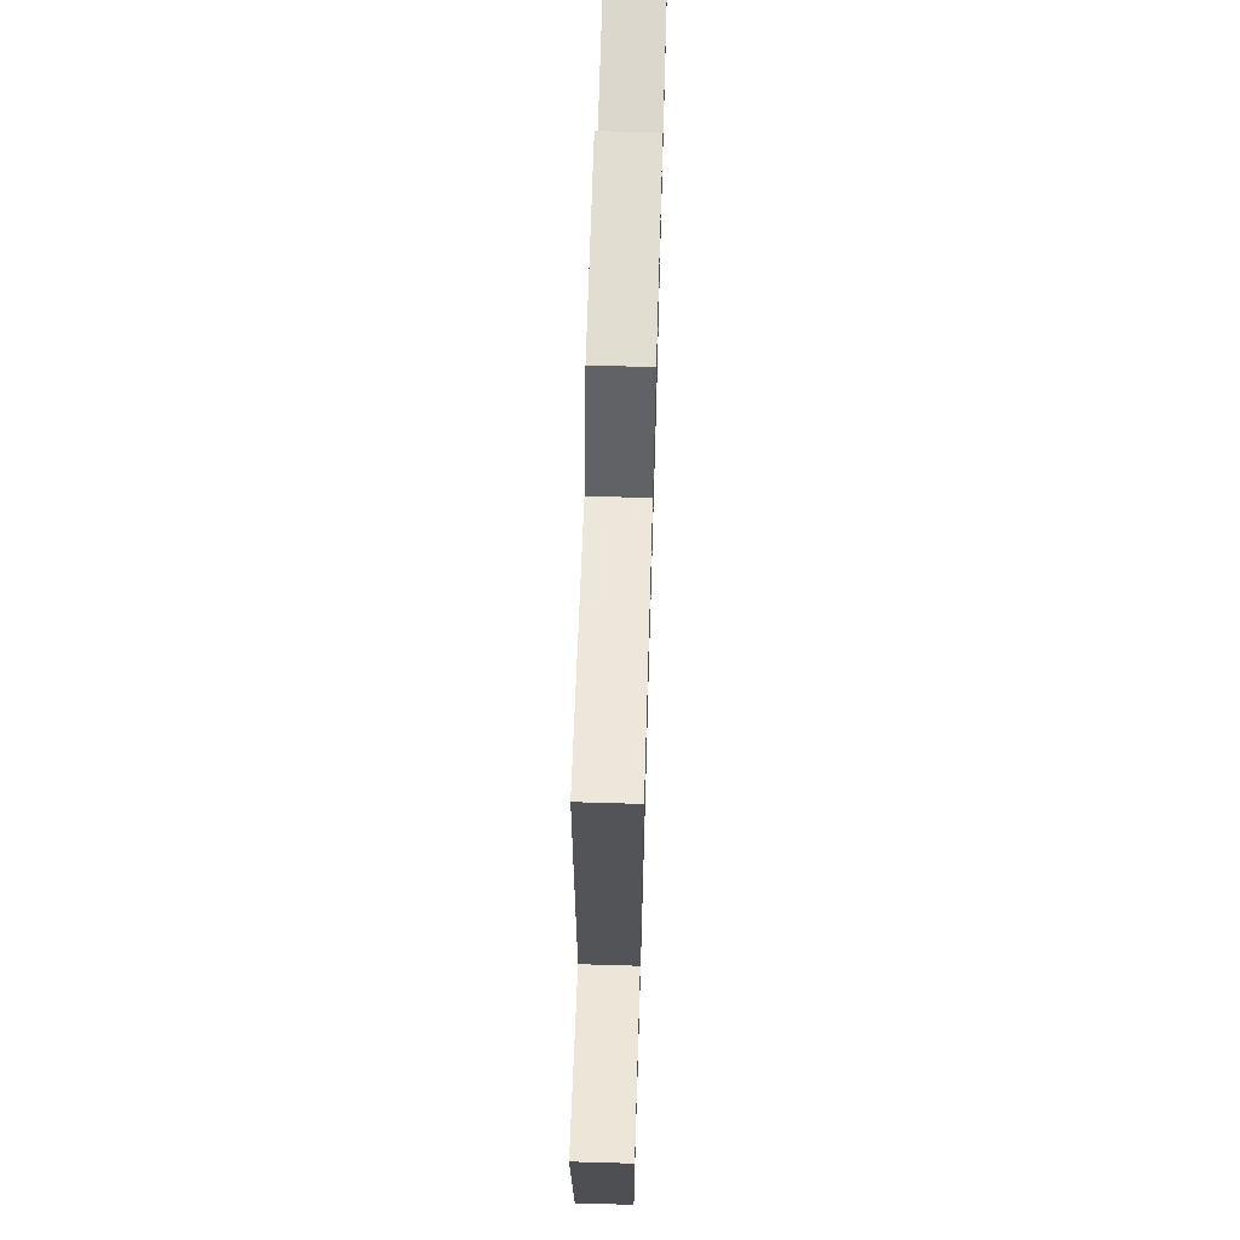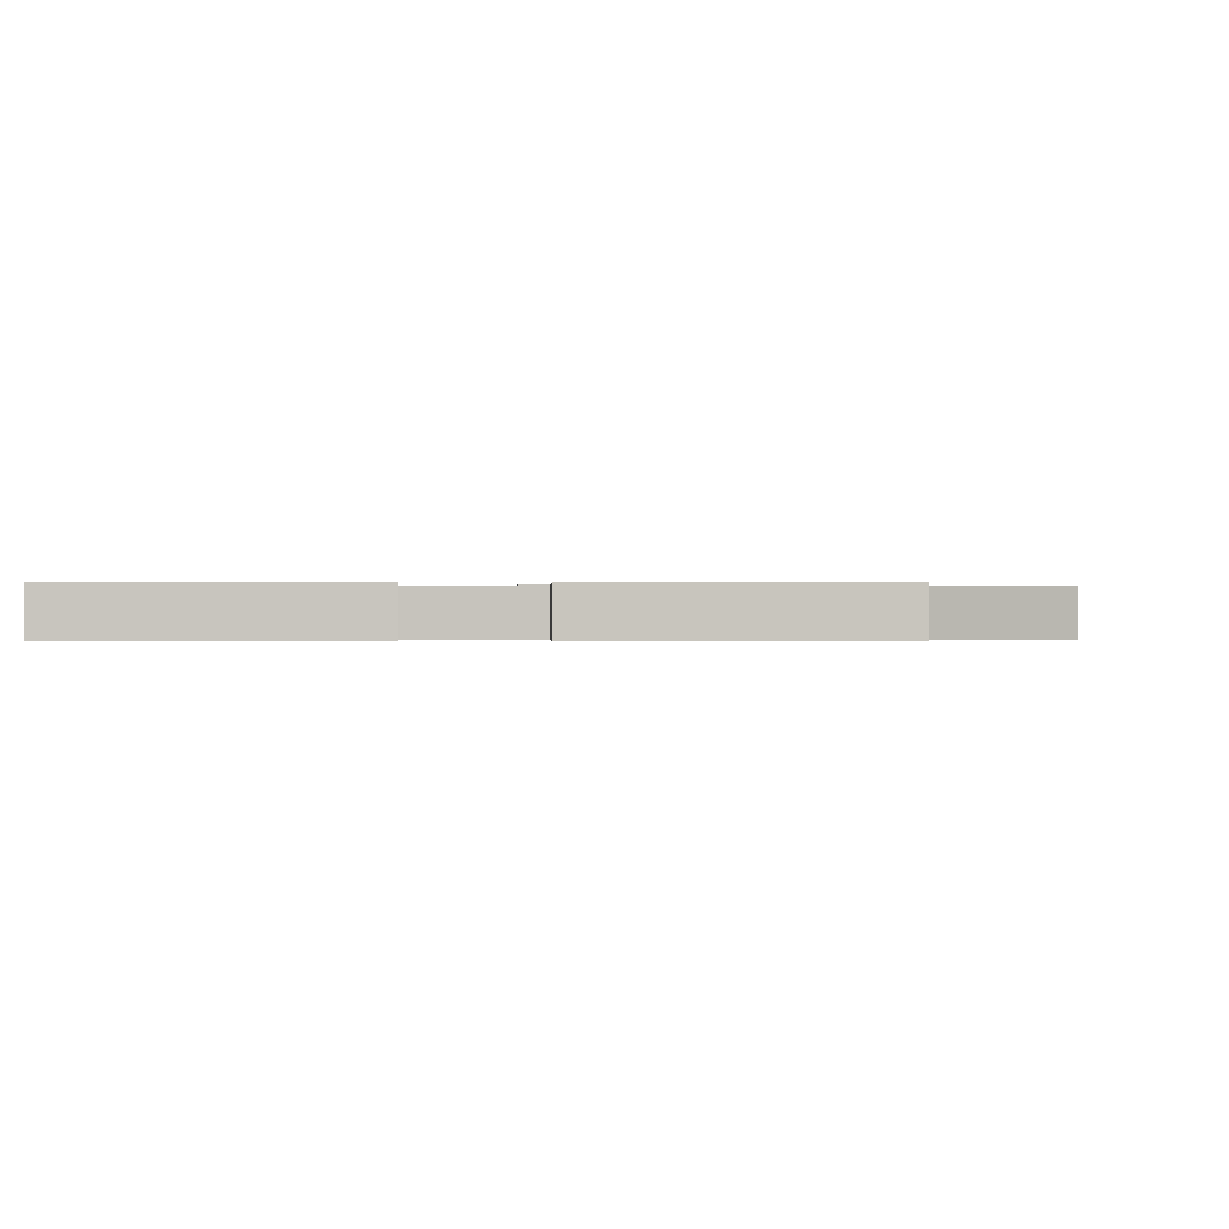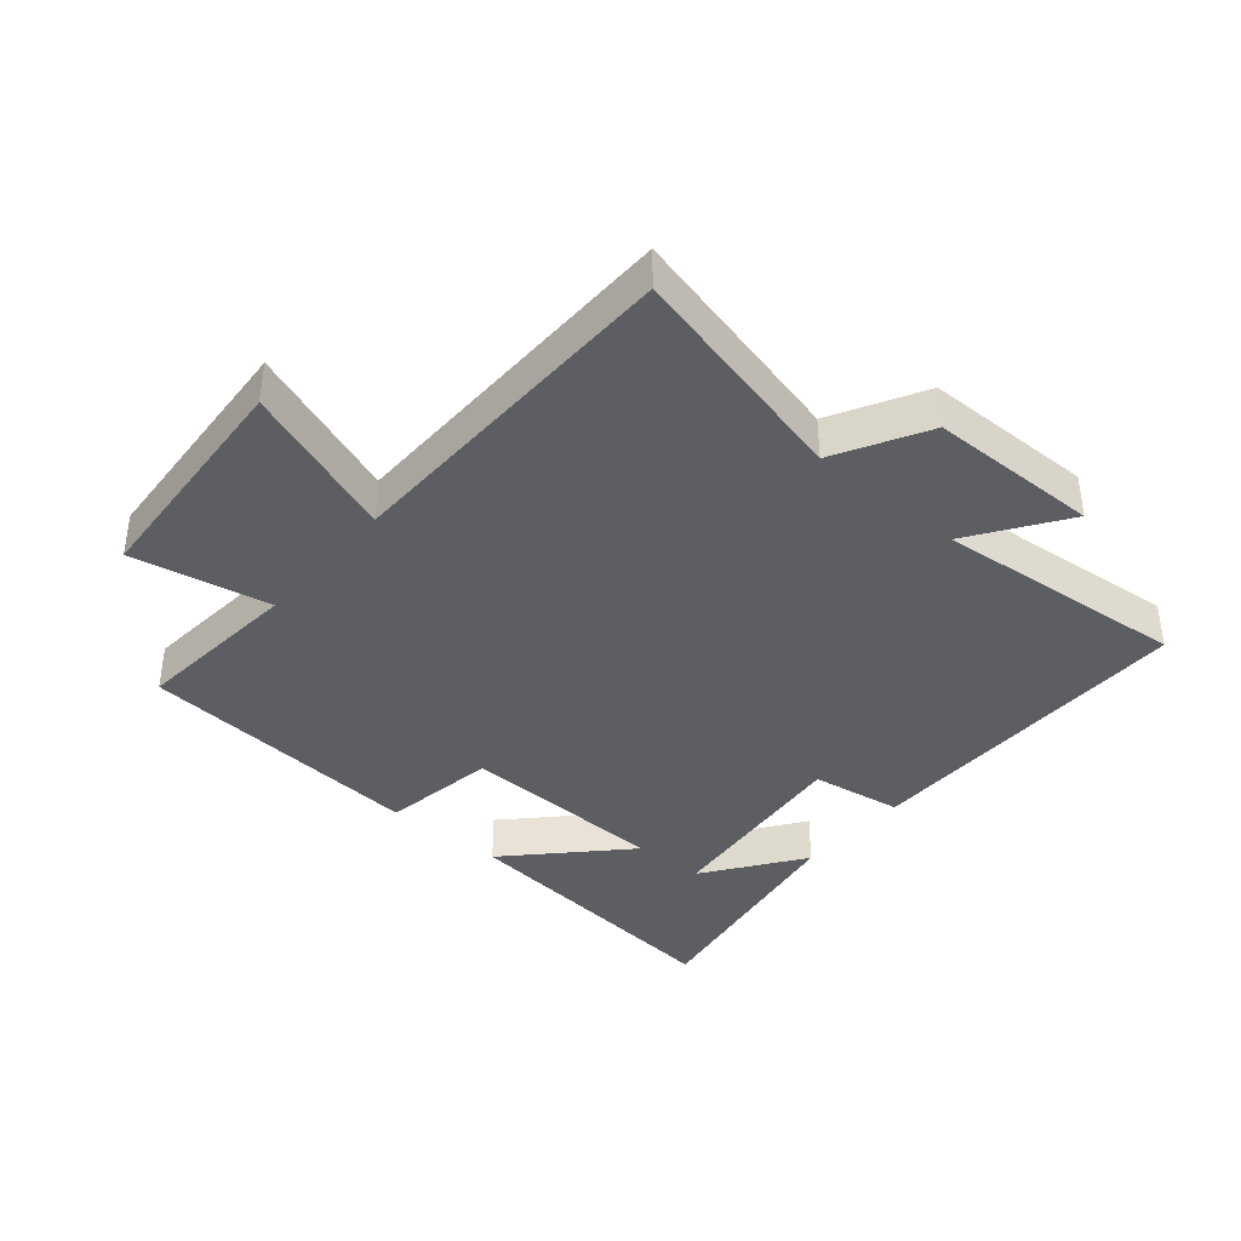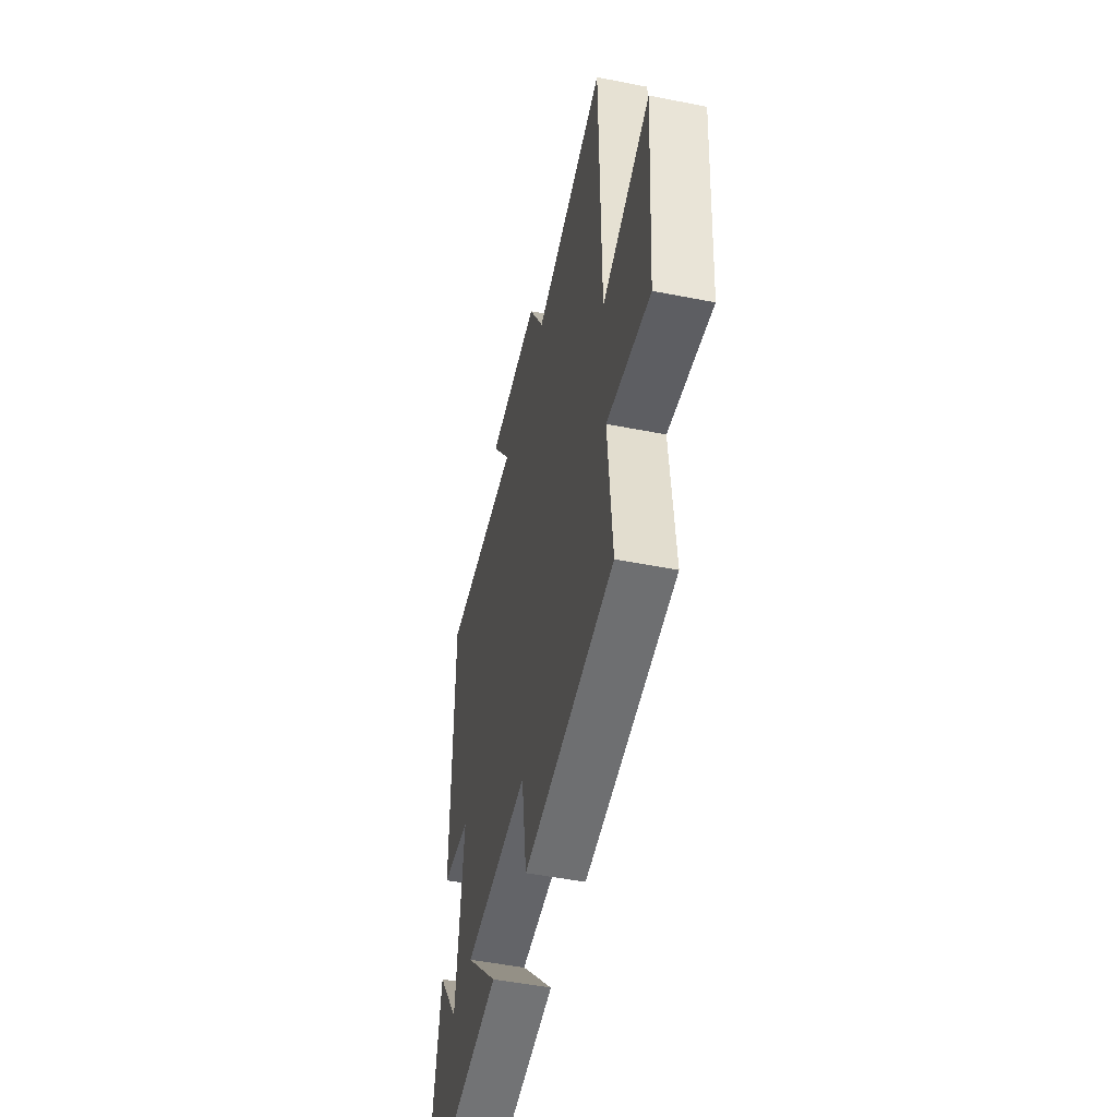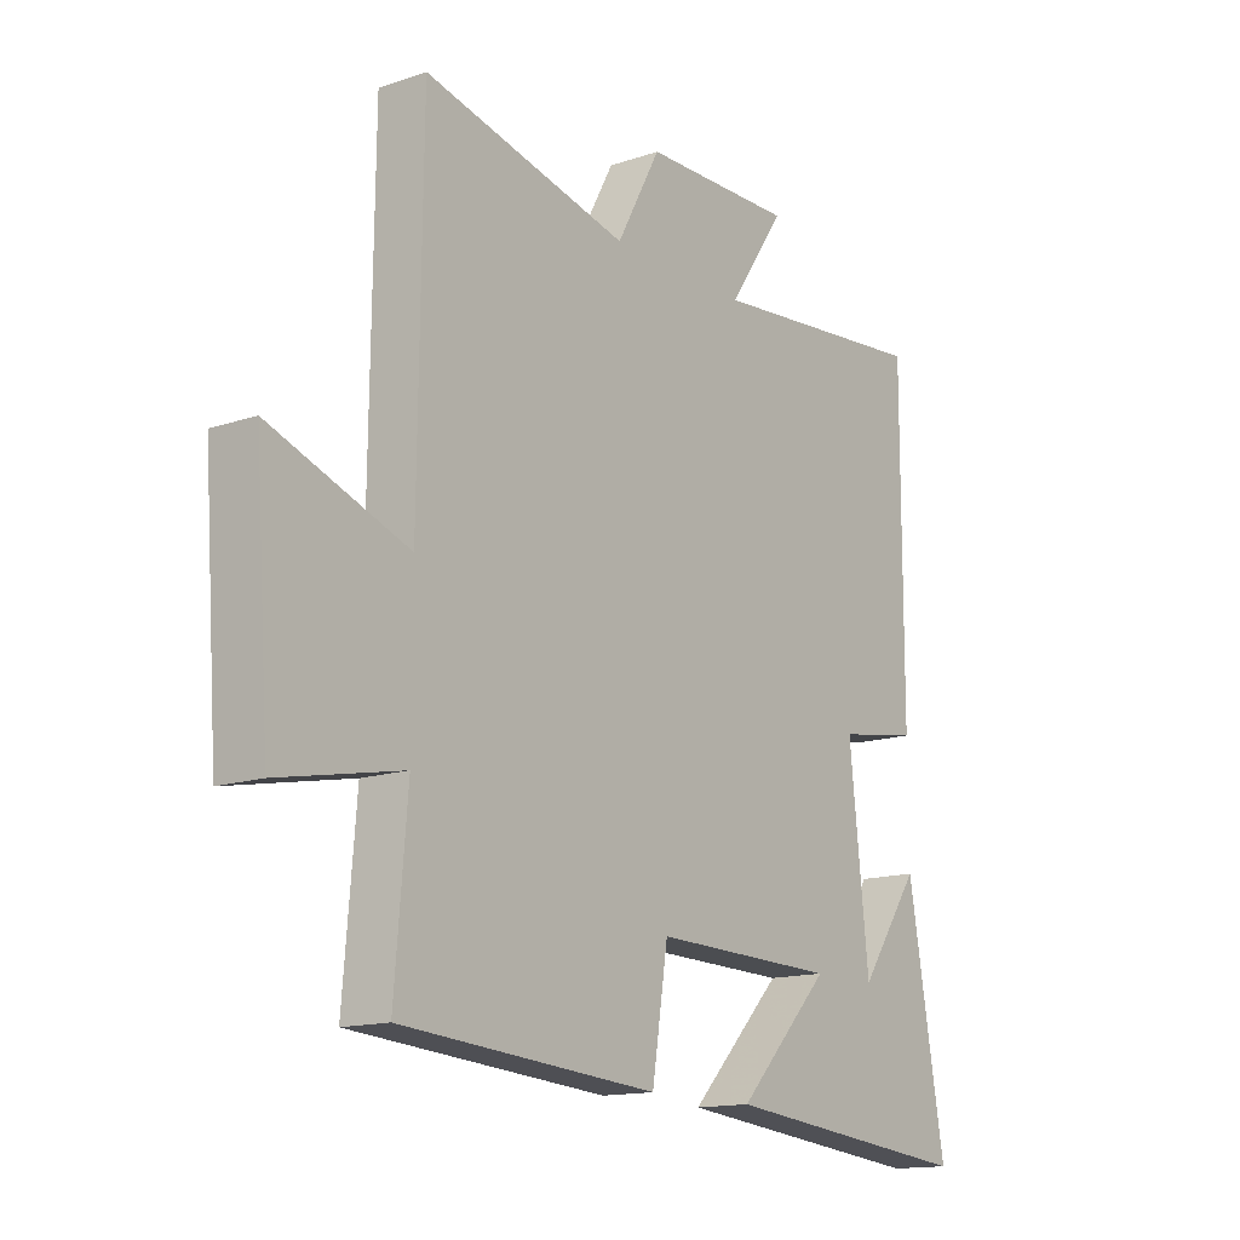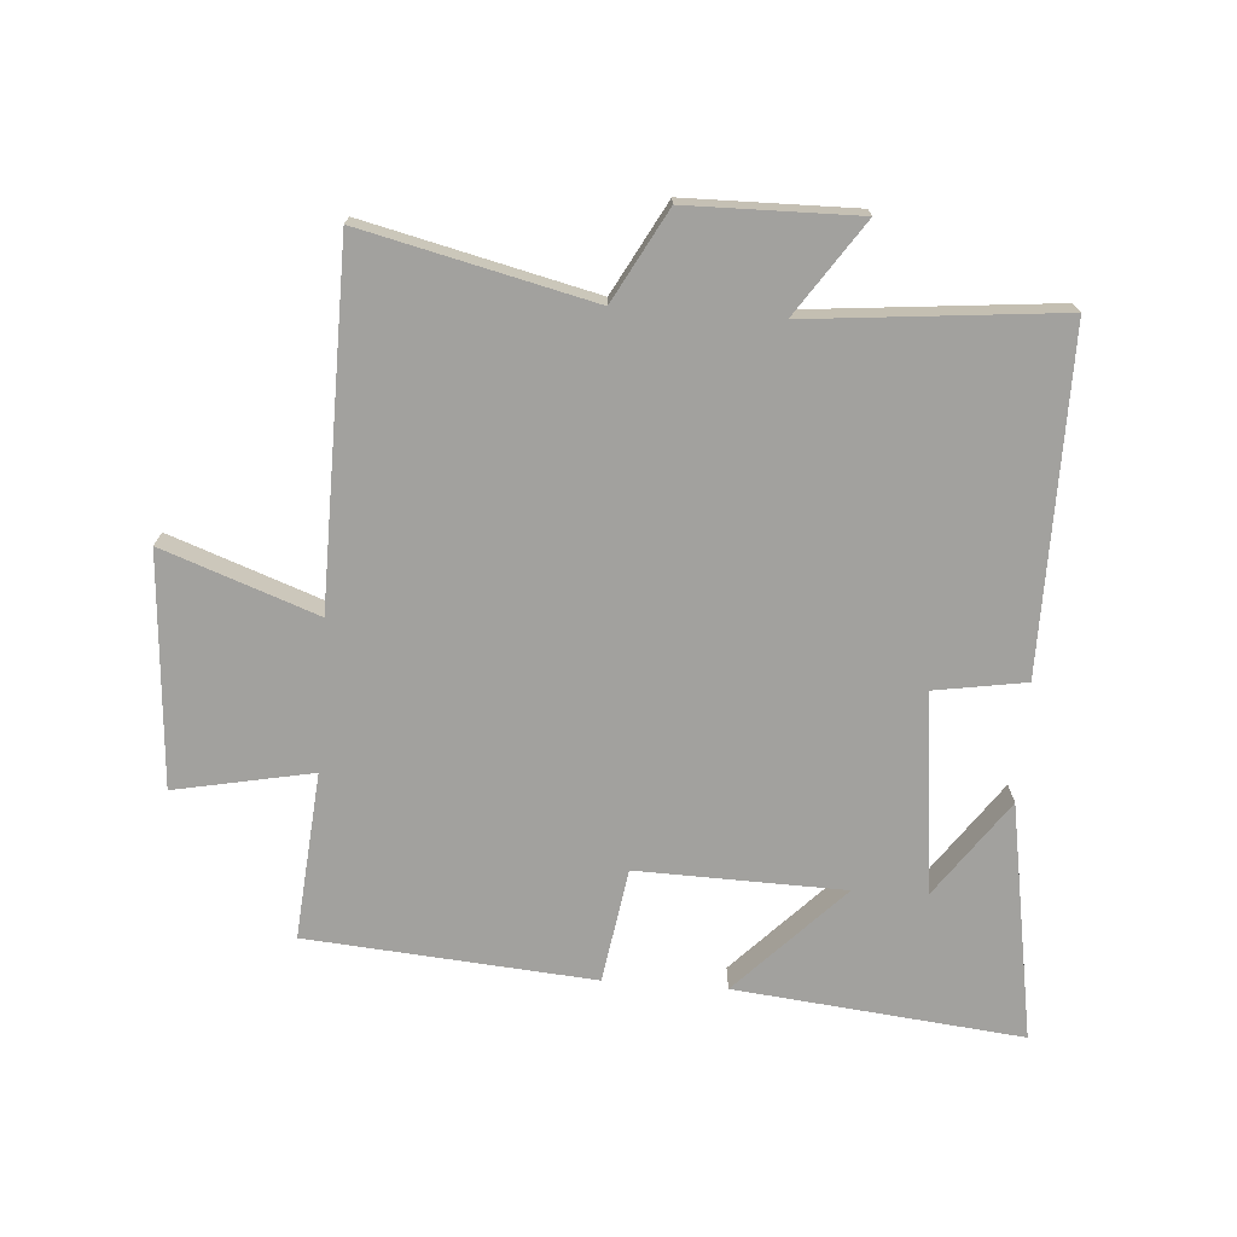
<metadata>
{"format":"obj","ext":"obj","renderer":"f3d","projection":"perspective","resolution":1024,"background":"white","views":[{"elev":67.8,"azim":-88.3,"up":"+Z"},{"elev":-0.4,"azim":-173.8,"up":"+Y"},{"elev":-39.0,"azim":-40.5,"up":"+Y"},{"elev":-49.9,"azim":-102.3,"up":"+Z"},{"elev":-14.5,"azim":-53.5,"up":"+Z"},{"elev":-72.1,"azim":-4.2,"up":"+Y"}]}
</metadata>
<code>
v 0.565 0.07 -0.547
v 0.115 0.07 -0.5
v 0.279 0.07 -0.329
v -0.045 0.07 -0.321
v -0.073 0.07 -0.5
v -0.522 0.07 -0.464
v -0.5 0.07 -0.202
v -0.715 0.07 -0.245
v -0.741 0.07 0.119
v -0.5 0.07 0.032
v -0.494 0.07 0.584
v -0.136 0.07 0.5
v -0.059 0.07 0.642
v 0.207 0.07 0.646
v 0.108 0.07 0.5
v 0.501 0.07 0.538
v 0.5 0.07 0.009
v 0.358 0.07 -0.014
v 0.392 0.07 -0.328
v 0.5 0.07 -0.175
v 0.565 0 -0.547
v 0.115 0 -0.5
v 0.279 0 -0.329
v -0.045 0 -0.321
v -0.073 0 -0.5
v -0.522 0 -0.464
v -0.5 0 -0.202
v -0.715 0 -0.245
v -0.741 0 0.119
v -0.5 0 0.032
v -0.494 0 0.584
v -0.136 0 0.5
v -0.059 0 0.642
v 0.207 0 0.646
v 0.108 0 0.5
v 0.501 0 0.538
v 0.5 0 0.009
v 0.358 0 -0.014
v 0.392 0 -0.328
v 0.5 0 -0.175
f 19 20 1
f 15 16 17 18
f 15 18 19
f 12 13 14 15
f 12 15 19
f 10 11 12 19
f 7 8 9 10
f 7 10 19
f 4 5 6 7
f 3 4 7 19
f 1 2 3 19
f 21 40 39
f 38 37 36 35
f 39 38 35
f 35 34 33 32
f 39 35 32
f 39 32 31 30
f 30 29 28 27
f 39 30 27
f 27 26 25 24
f 39 27 24 23
f 39 23 22 21
f 1 21 22 2
f 2 22 23 3
f 3 23 24 4
f 4 24 25 5
f 5 25 26 6
f 6 26 27 7
f 7 27 28 8
f 8 28 29 9
f 9 29 30 10
f 10 30 31 11
f 11 31 32 12
f 12 32 33 13
f 13 33 34 14
f 14 34 35 15
f 15 35 36 16
f 16 36 37 17
f 17 37 38 18
f 18 38 39 19
f 19 39 40 20
f 20 40 21 1

</code>
